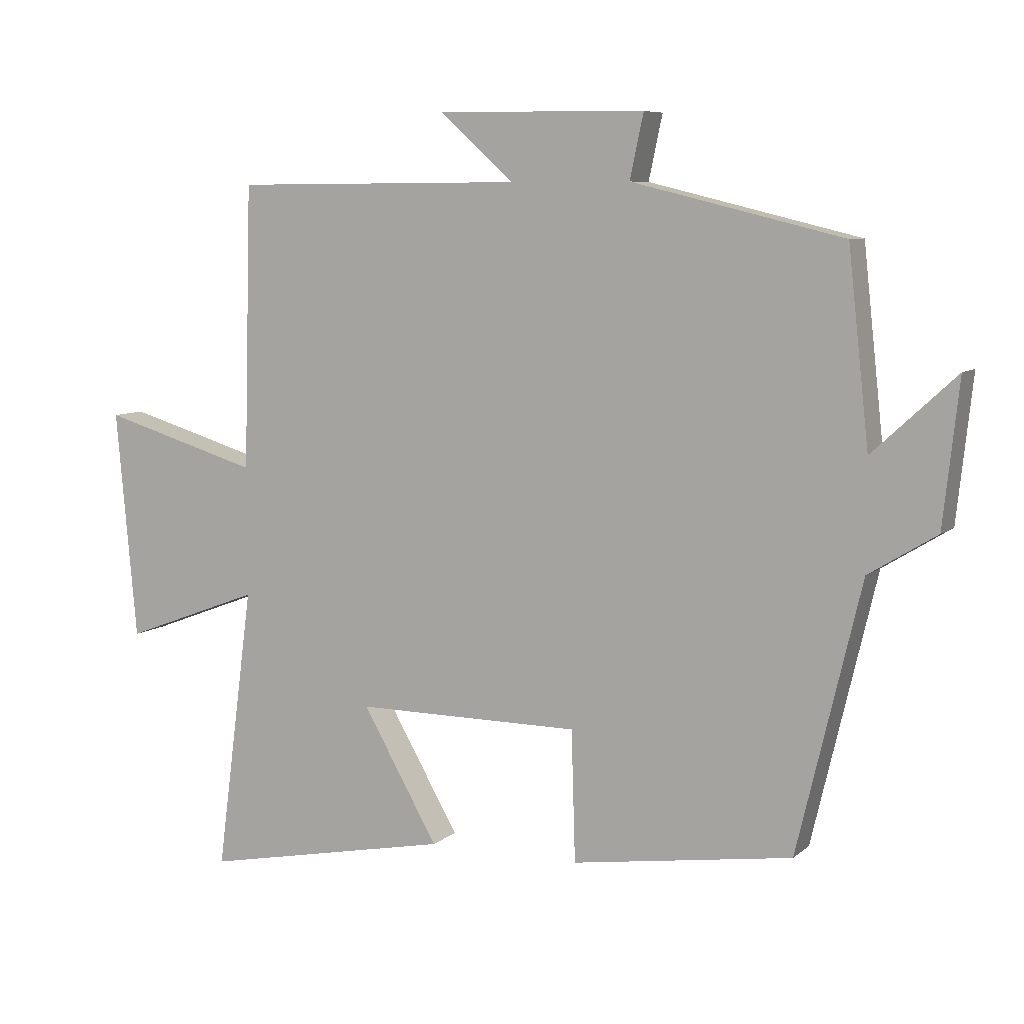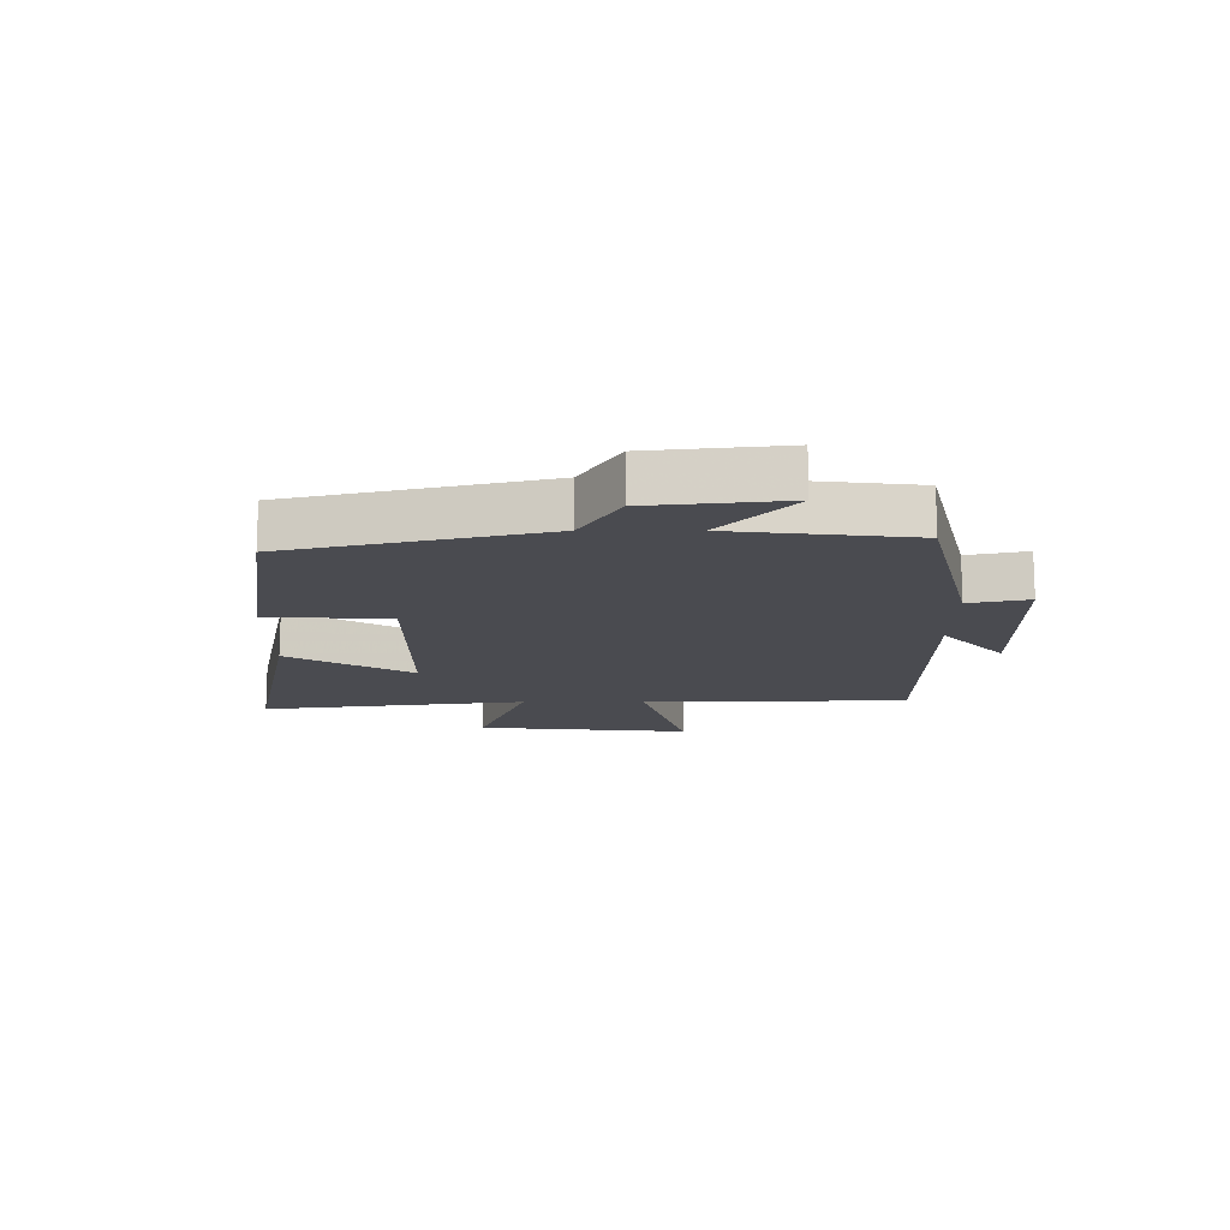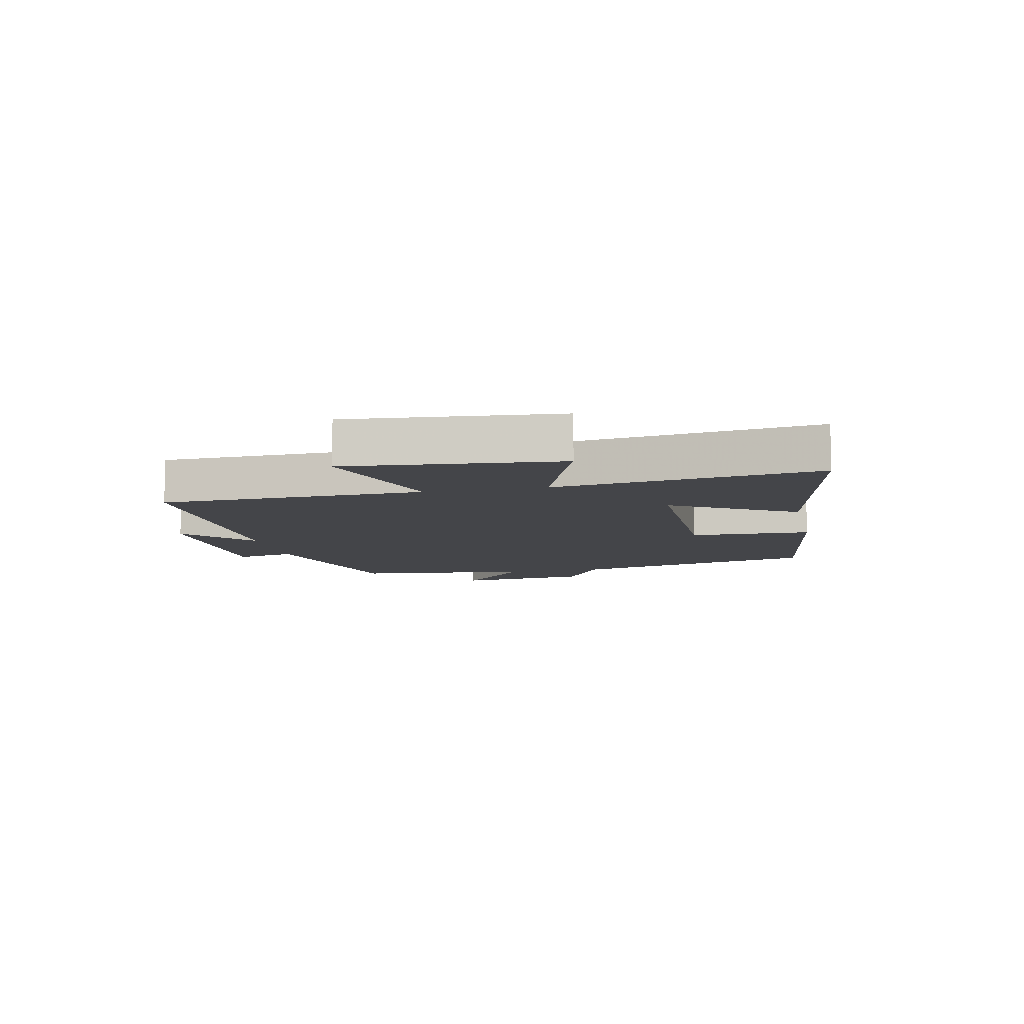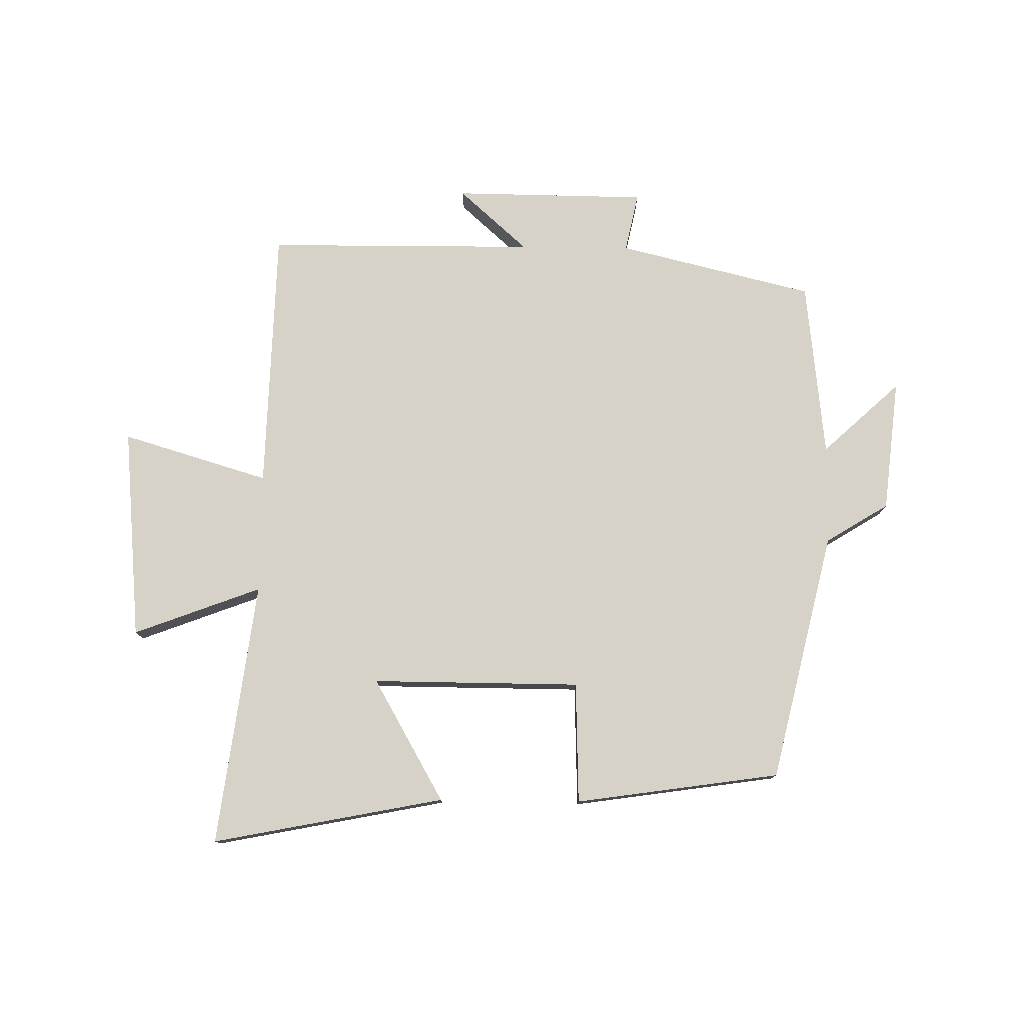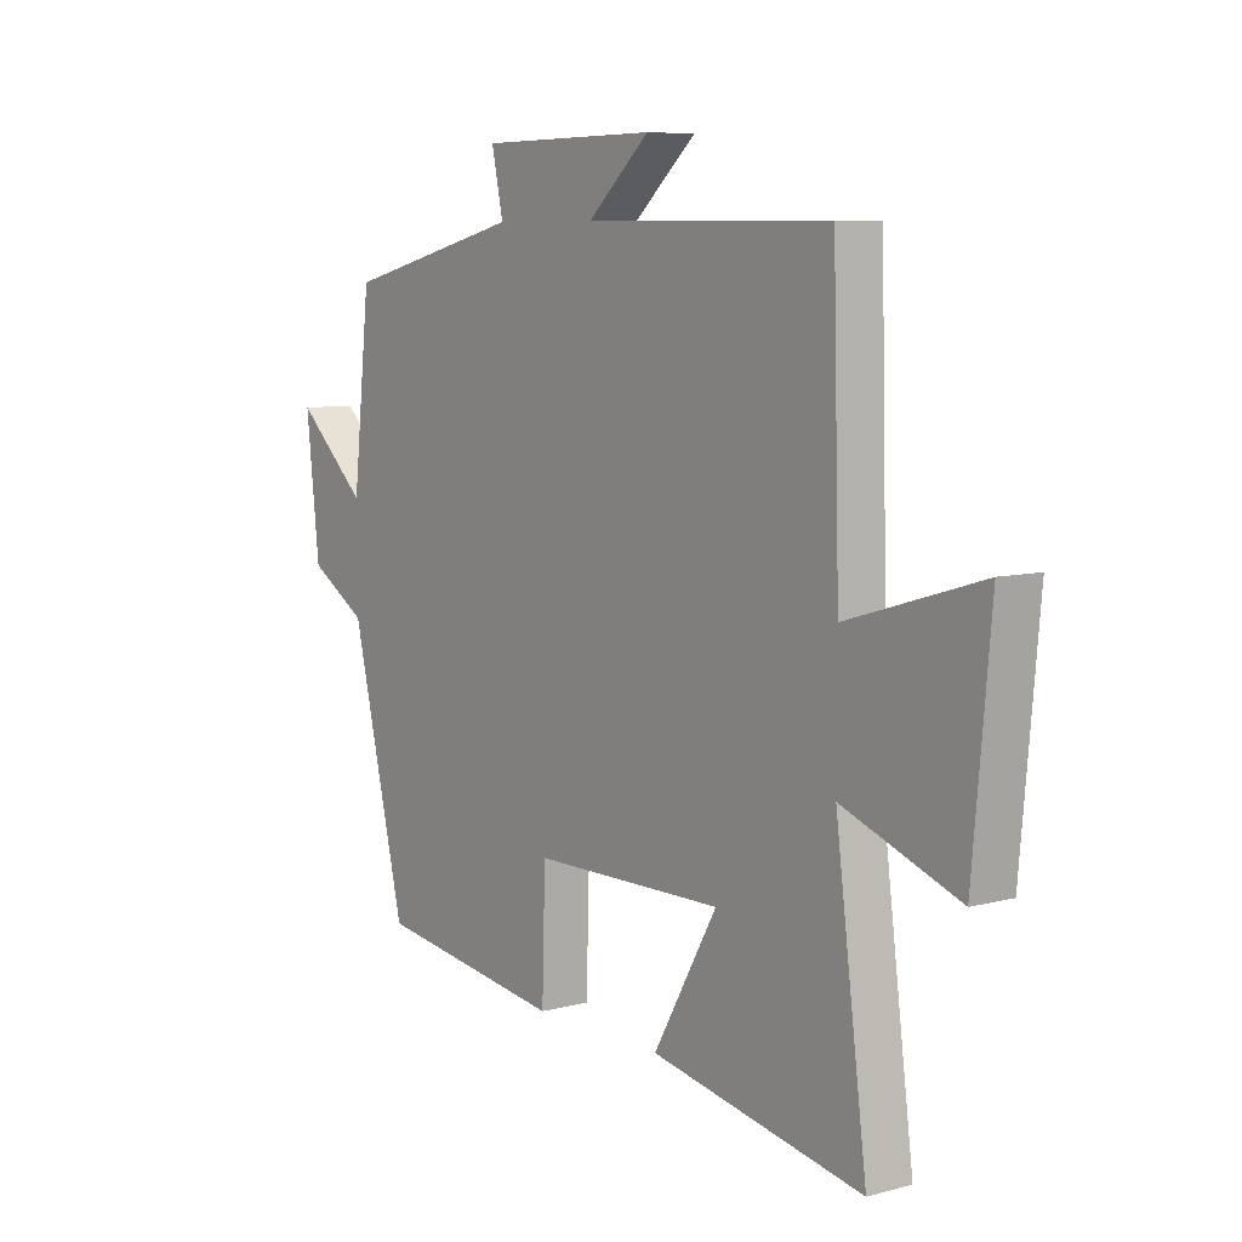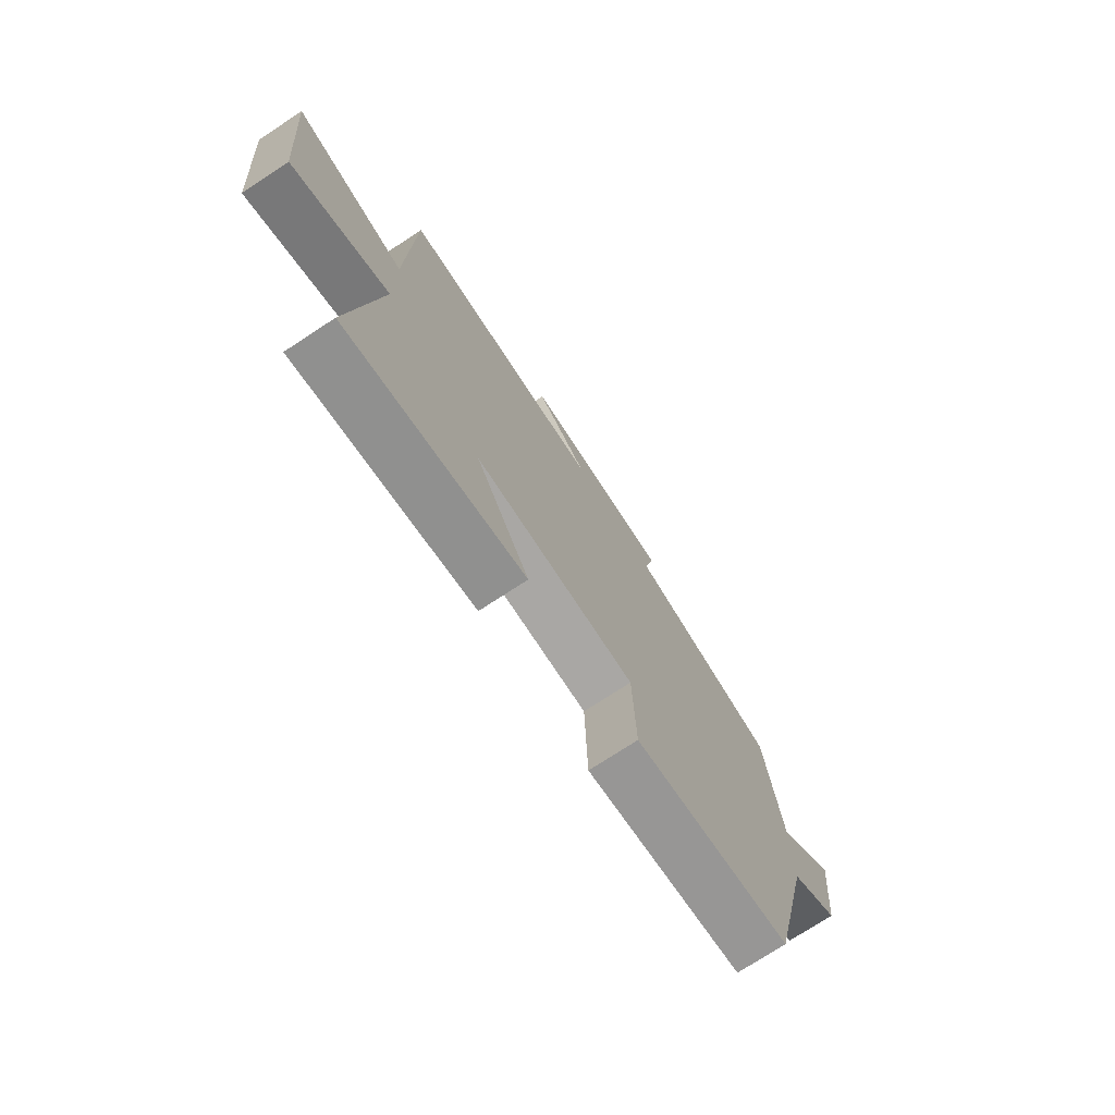
<metadata>
{"format":"obj","ext":"obj","renderer":"f3d","projection":"perspective","resolution":1024,"background":"white","views":[{"elev":7.4,"azim":-154.2,"up":"+Z"},{"elev":-14.5,"azim":-90.1,"up":"+Y"},{"elev":-9.0,"azim":102.1,"up":"+Y"},{"elev":77.8,"azim":-179.3,"up":"+Y"},{"elev":7.6,"azim":53.1,"up":"+Z"},{"elev":-74.5,"azim":123.2,"up":"+Z"}]}
</metadata>
<code>
v 0.557 0.07 -0.575
v 0.173 0.07 -0.5
v 0.289 0.07 -0.297
v -0.057 0.07 -0.299
v -0.063 0.07 -0.5
v -0.402 0.07 -0.451
v -0.5 0.07 -0.039
v -0.604 0.07 0.025
v -0.628 0.07 0.245
v -0.5 0.07 0.127
v -0.468 0.07 0.421
v -0.144 0.07 0.5
v -0.165 0.07 0.598
v 0.155 0.07 0.602
v 0.042 0.07 0.5
v 0.488 0.07 0.498
v 0.5 0.07 0.062
v 0.743 0.07 0.135
v 0.711 0.07 -0.217
v 0.5 0.07 -0.138
v 0.557 0 -0.575
v 0.173 0 -0.5
v 0.289 0 -0.297
v -0.057 0 -0.299
v -0.063 0 -0.5
v -0.402 0 -0.451
v -0.5 0 -0.039
v -0.604 0 0.025
v -0.628 0 0.245
v -0.5 0 0.127
v -0.468 0 0.421
v -0.144 0 0.5
v -0.165 0 0.598
v 0.155 0 0.602
v 0.042 0 0.5
v 0.488 0 0.498
v 0.5 0 0.062
v 0.743 0 0.135
v 0.711 0 -0.217
v 0.5 0 -0.138
f 17 18 19 20
f 15 16 17 20
f 15 20 1
f 12 13 14 15
f 10 11 12 15
f 7 8 9 10
f 4 5 6 7
f 3 4 7 10
f 1 2 3
f 15 1 3
f 3 10 15
f 40 39 38 37
f 40 37 36 35
f 21 40 35
f 35 34 33 32
f 35 32 31 30
f 30 29 28 27
f 27 26 25 24
f 30 27 24 23
f 23 22 21
f 23 21 35
f 35 30 23
f 1 21 22 2
f 2 22 23 3
f 3 23 24 4
f 4 24 25 5
f 5 25 26 6
f 6 26 27 7
f 7 27 28 8
f 8 28 29 9
f 9 29 30 10
f 10 30 31 11
f 11 31 32 12
f 12 32 33 13
f 13 33 34 14
f 14 34 35 15
f 15 35 36 16
f 16 36 37 17
f 17 37 38 18
f 18 38 39 19
f 19 39 40 20
f 20 40 21 1

</code>
